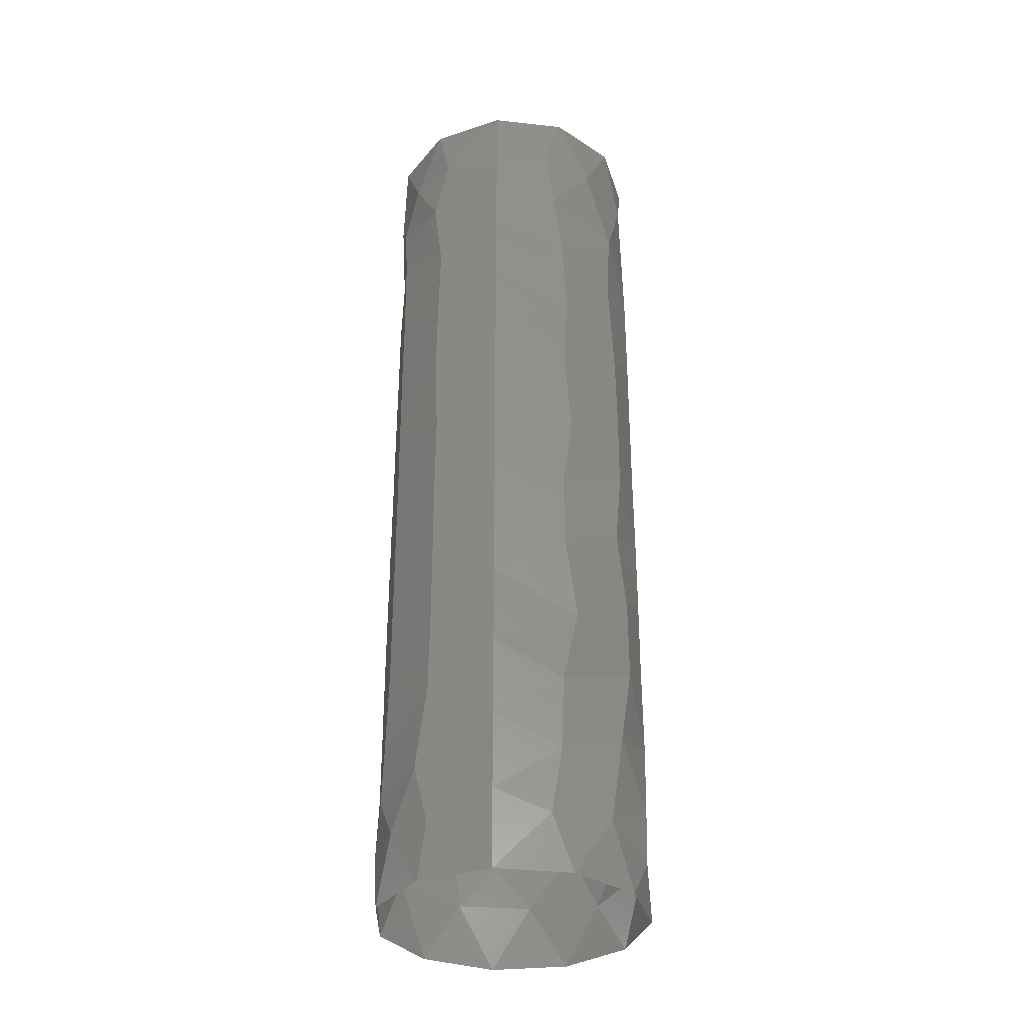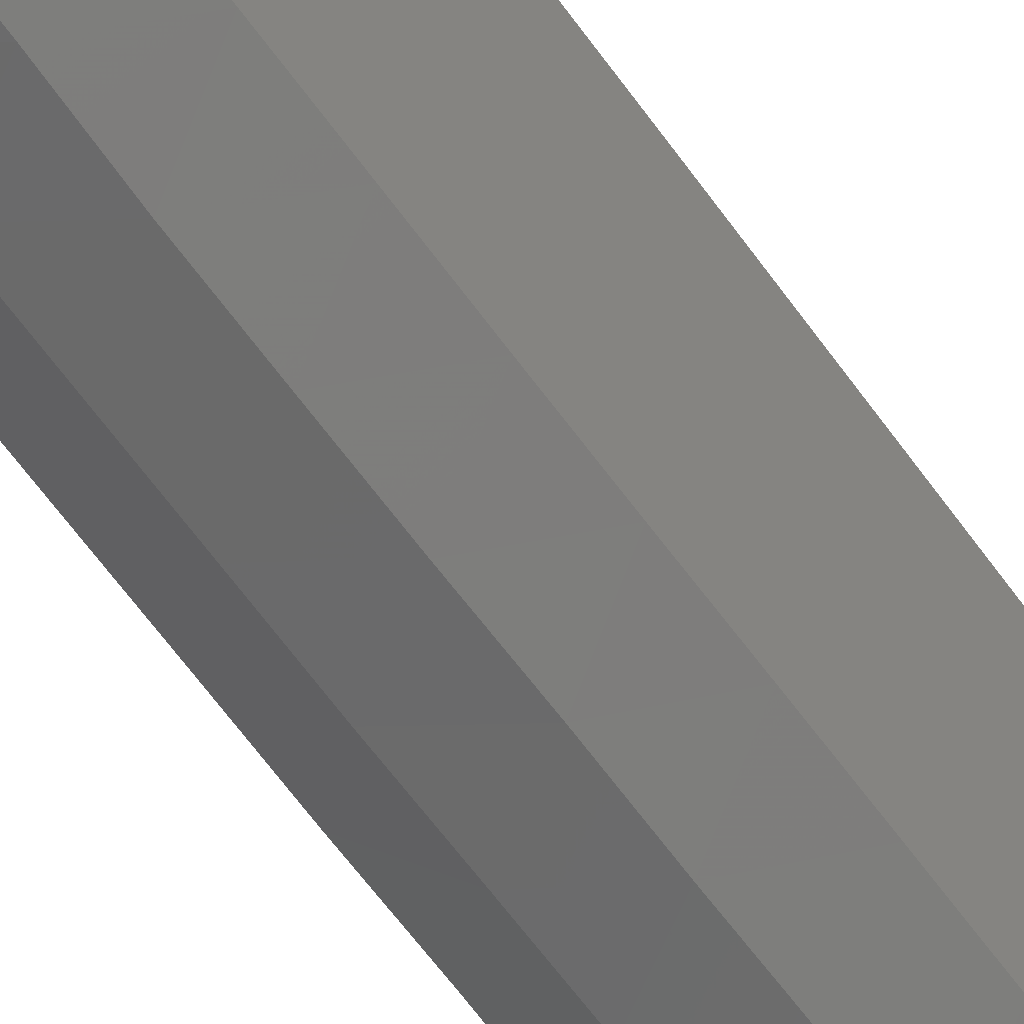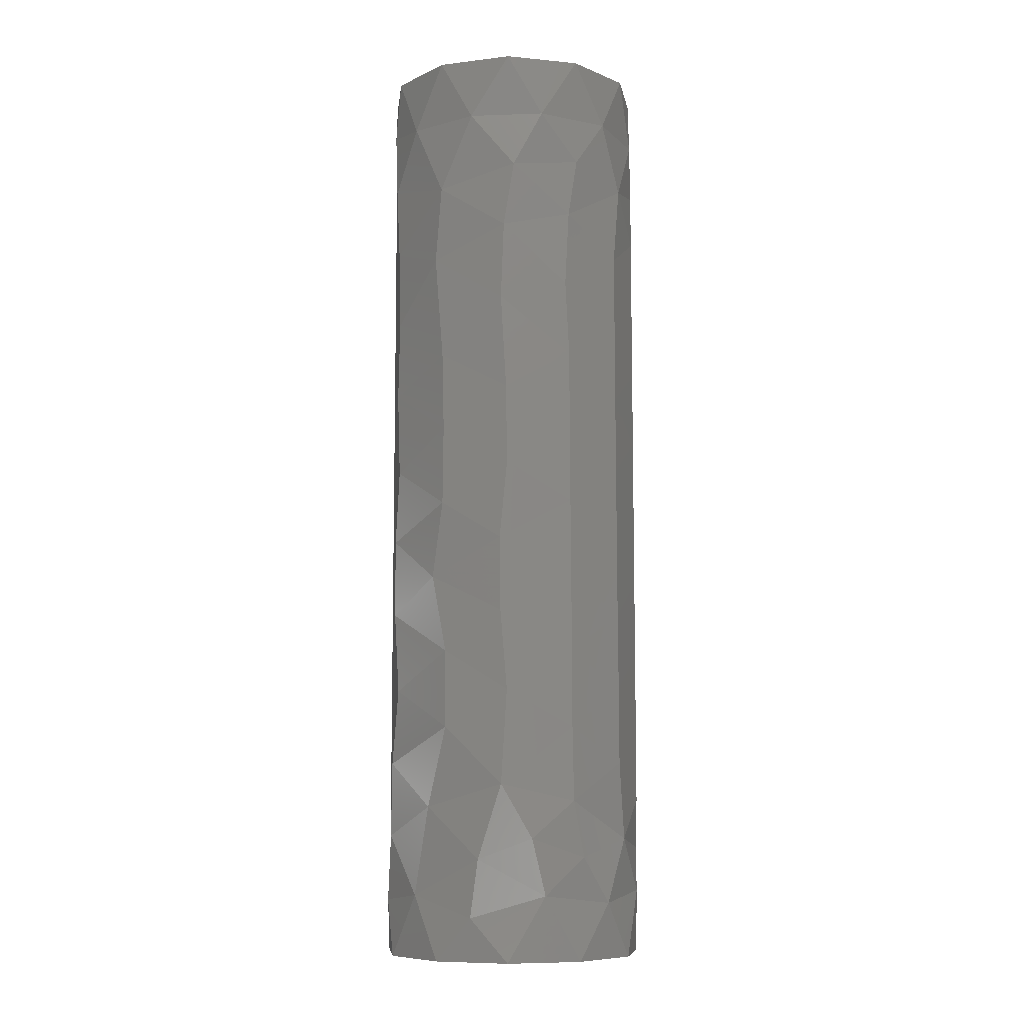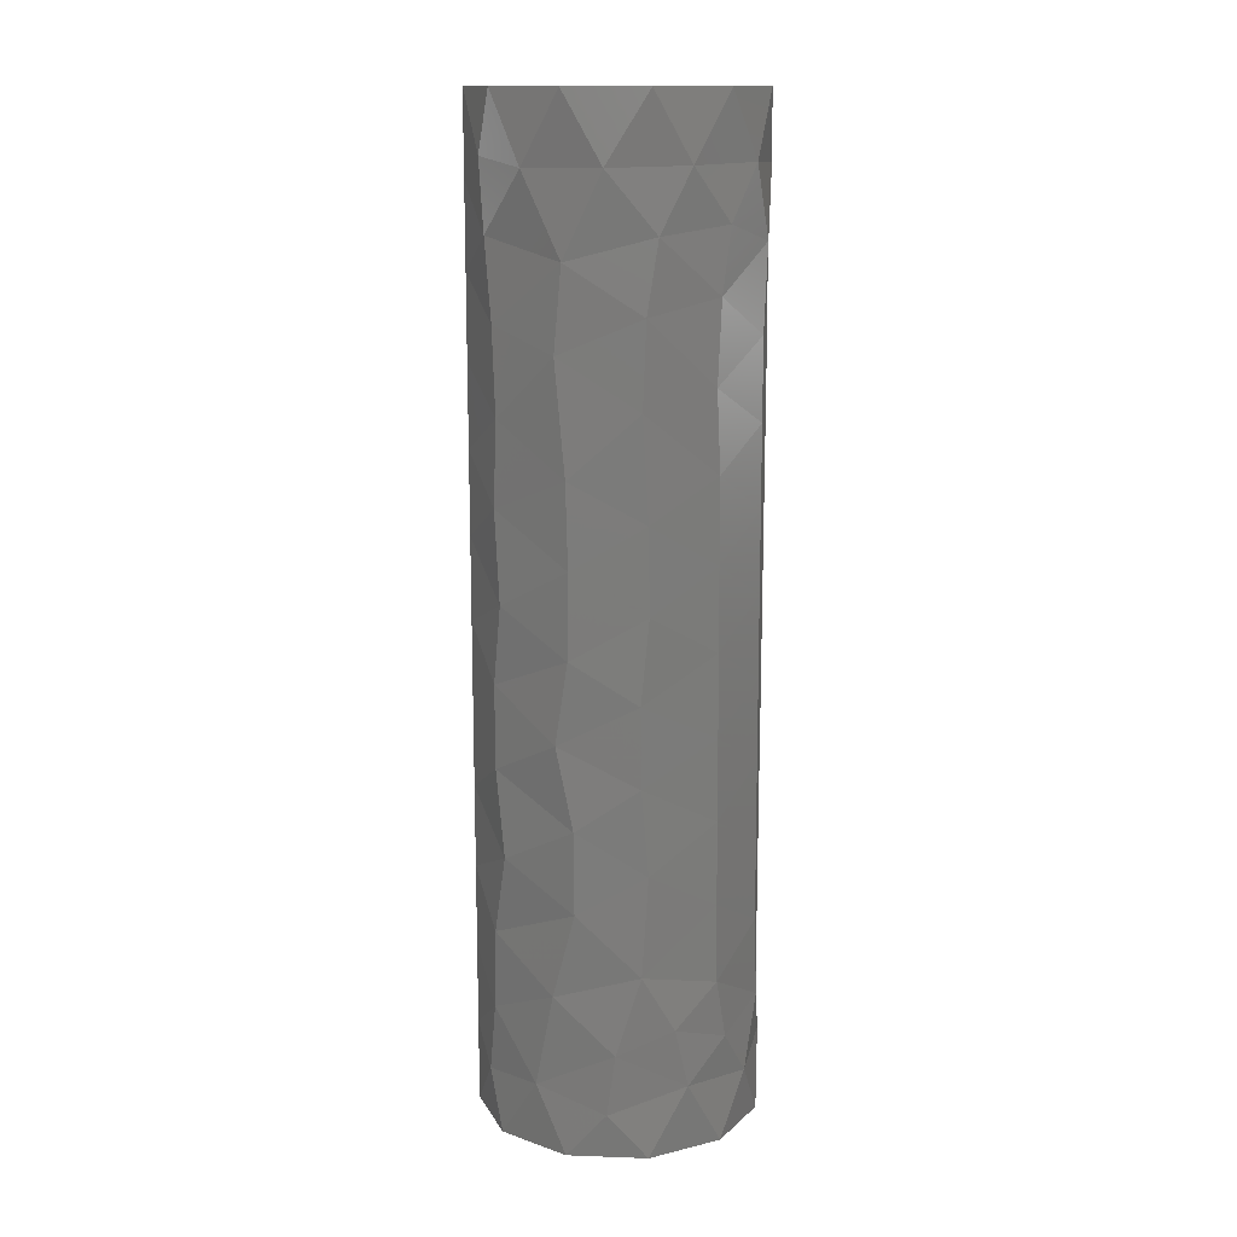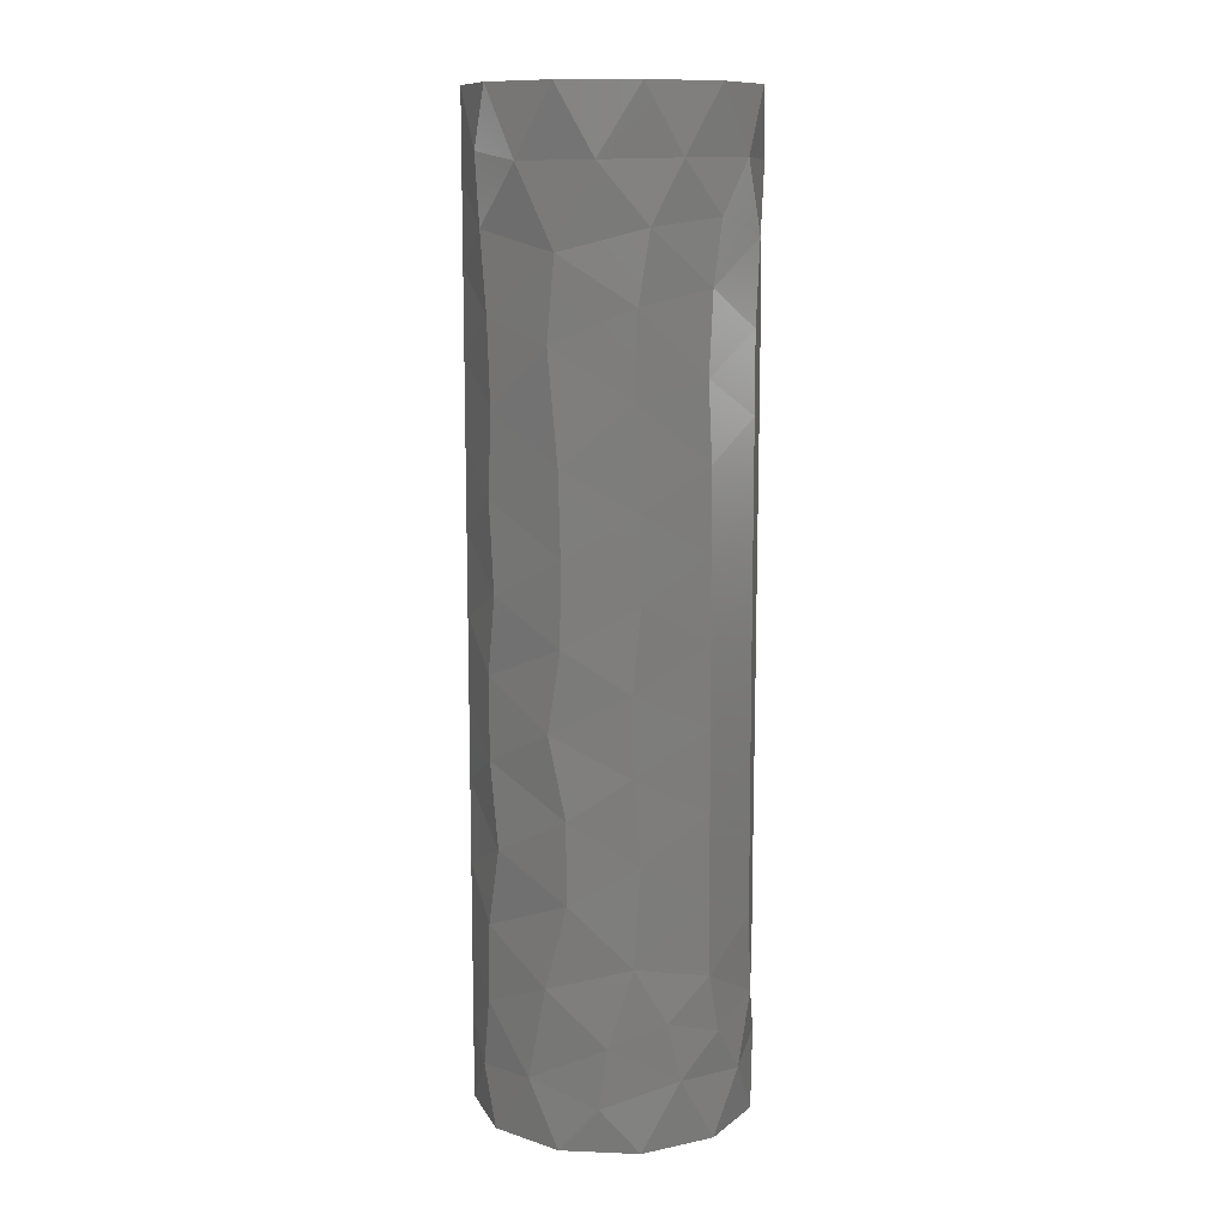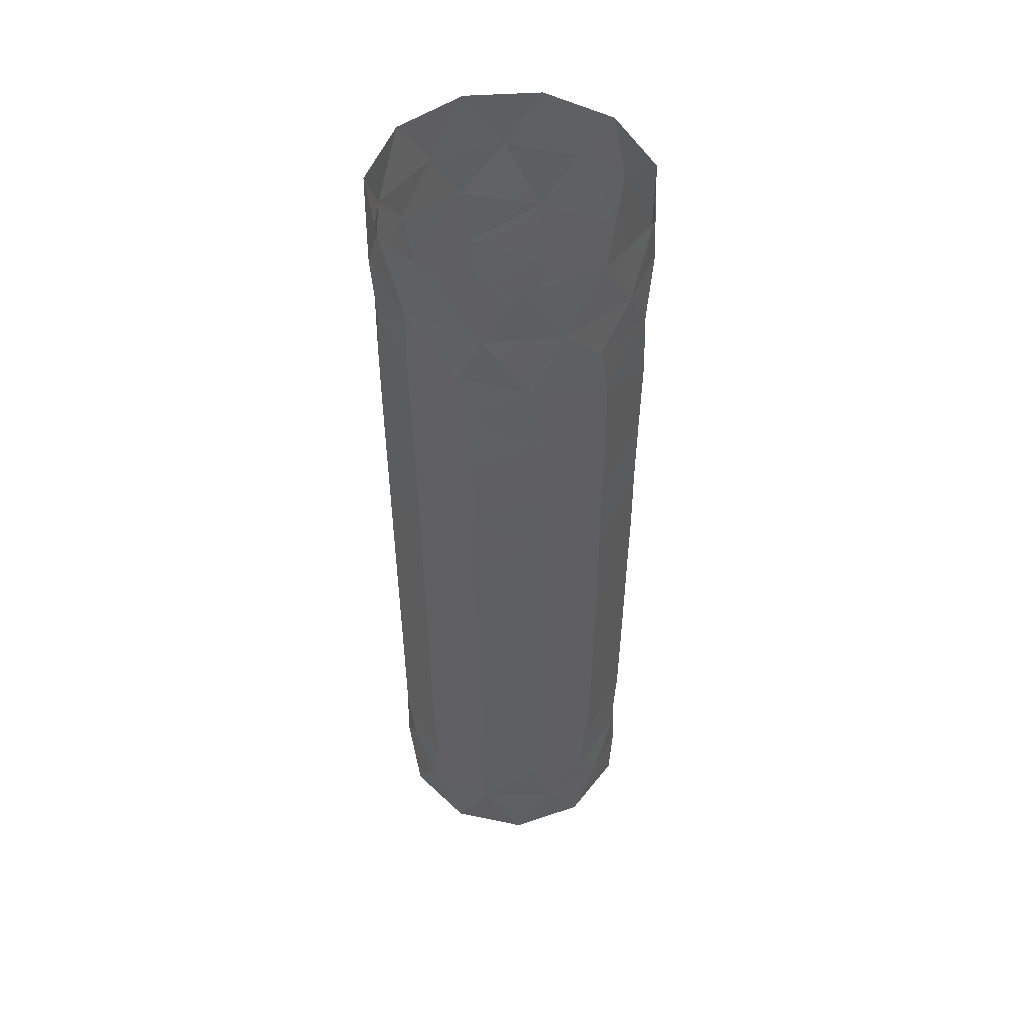
<metadata>
{"format":"stl","ext":"stl","renderer":"f3d","projection":"perspective","resolution":1024,"background":"white","views":[{"elev":-33.9,"azim":97.8,"up":"+Z"},{"elev":-69.9,"azim":-143.2,"up":"+Y"},{"elev":-8.6,"azim":-170.0,"up":"+Z"},{"elev":14.1,"azim":176.4,"up":"+Z"},{"elev":11.6,"azim":177.5,"up":"+Z"},{"elev":51.9,"azim":-11.9,"up":"+Z"}]}
</metadata>
<code>
# stl→obj: 168 verts, 314 faces
v -0.7468 8.467 43.23
v -5.077 6.817 39.57
v -1.088 8.43 37.16
v -1.149 8.422 17.21
v -5.162 6.753 14.83
v -0.7823 8.464 11.18
v 8.5 4.441e-15 20
v 6.811 5.085 17.29
v 8.5 3.331e-15 15
v 3.901 7.552 46.18
v 3.342 7.815 39.53
v 6.982 4.848 42.48
v 8.5 7.772e-15 35
v 6.896 4.969 32.08
v 8.5 6.661e-15 30
v 8.5 9.992e-15 45
v 8.5 8.882e-15 40
v 7.141 4.611 37.47
v 3.225 7.865 34.59
v 7.248 4.441 22.43
v 7.14 4.612 47.55
v 7.471 4.054 52.24
v 3.489 7.751 51.09
v 2.977 7.961 14.84
v 4.211 7.383 9.714
v 7.397 4.187 12.5
v 3.005 7.951 19.76
v -5.237 6.695 10.11
v 3.978 7.512 24.66
v -0.6836 8.472 27.1
v -0.7313 8.468 22.34
v -0.9352 8.448 48.23
v -4.859 6.974 44.35
v -3.636 -7.683 4.431
v -6.89 -4.978 8.335
v -3.801 -7.603 10.14
v 0.7129 8.47 6.432
v 5.198 6.725 4.063
v -5.08 6.815 49.17
v 7.265 4.412 27.4
v 3.282 7.841 29.56
v 0.187 -8.498 8.241
v 4.212 -7.383 49.91
v 4.339 -7.309 44.61
v 0.07018 -8.5 46.89
v 7.4 -4.182 47.49
v 7.485 4.028 7.759
v -7.224 -4.48 4.063
v 5.566 6.424 55.87
v 1.313 8.398 55.93
v -8.012 2.838 51.8
v -7.151 4.595 56.09
v -8.5 0.05587 55.93
v 1.187 -8.417 55.98
v -0.5148 -8.484 51.66
v -3.402 -7.79 55.86
v 1.21 8.413 2.756
v 7.307 -4.343 37.51
v 4.29 -7.338 39.75
v 7.325 -4.311 42.48
v -4.69 -7.089 52.57
v 7.421 -4.145 32.5
v 4.402 -7.271 29.85
v 4.333 -7.313 34.94
v 0.1874 -8.498 32.26
v -8.01 2.844 7.623
v -8.208 -2.208 6.897
v -8.5 -1.606e-14 4.133
v -8.386 -1.385 52.66
v 1.202 -8.415 4.09
v -8.463 -0.7925 10.11
v 7.396 -4.189 27.48
v 4.043 -7.477 10.12
v 0.1985 -8.498 12.63
v 4.399 -7.273 15
v 6.872 -5.003 7.34
v 7.36 -4.253 12.48
v 7.039 -4.765 52.62
v 0.1723 -8.498 37.12
v 8.5 2.22e-15 10
v 8.5 1.11e-14 50
v 7.401 -4.18 22.49
v 4.397 -7.274 24.9
v -1.592 8.35 52.42
v 7.397 -4.187 17.5
v 8.5 1.11e-15 5
v -3.854 -7.576 15.01
v 8.5 1.221e-14 55
v -4.021 -7.489 44.42
v -7.182 -4.546 46.73
v -4.296 -7.335 49.14
v 4.399 -7.273 19.95
v -8.462 -0.8051 14.99
v -8.464 -0.7788 19.9
v -7.041 -4.762 17.45
v -7.012 -4.805 12.62
v 0.2994 -8.495 17.47
v -3.865 -7.57 19.92
v -3.874 -7.566 24.84
v -7.049 -4.749 22.36
v -7.059 -4.736 27.28
v -7.805 3.367 12.55
v 8.5 5.551e-15 25
v 0.2878 -8.495 22.4
v -8.47 -0.7113 49.05
v -8.476 -0.6371 44.35
v -7.119 -4.644 41.95
v -7.735 3.525 46.76
v -5.155 6.758 19.81
v -8.474 -0.6651 39.48
v -7.101 -4.671 37.07
v -8.472 -0.6943 34.6
v -7.077 -4.708 32.18
v -3.9 -7.552 29.76
v -7.774 3.436 22.31
v -7.797 3.385 17.41
v 0.2624 -8.496 27.32
v -5.131 6.777 24.73
v -5.088 6.809 34.57
v -8.47 -0.7192 29.7
v -3.946 -7.529 34.64
v -7.746 3.5 41.9
v -7.767 3.454 27.22
v -8.469 -0.7285 24.8
v -7.749 3.492 37.02
v -7.756 3.478 32.13
v -3.986 -7.508 39.54
v -5.108 6.794 29.65
v 0.09929 -8.499 42.01
v -1.157 8.421 32.09
v -8.156 -2.395 60
v -8.156 2.395 60
v -8.156 2.395 0
v -8.156 -2.395 0
v -5.566 -6.424 0
v -5.566 -6.424 60
v -7.174 -4.558 55.69
v -1.21 8.413 0
v -3.531 7.732 4.133
v -5.566 6.424 0
v -1.21 -8.413 0
v -5.566 6.424 60
v -3.42 7.782 56.02
v -1.21 8.413 60
v -1.21 -8.413 60
v 3.531 -7.732 0
v 3.531 -7.732 60
v 3.531 7.732 60
v 7.151 4.595 0
v 3.531 7.732 0
v 7.151 4.595 60
v -5.583 6.41 52.93
v -7.222 -4.483 51.22
v 5.35 -6.605 3.855
v -7.151 4.595 3.569
v 5.566 -6.424 56.1
v 7.151 -4.595 0
v 7.151 -4.595 60
v 3.636 -7.683 6.589
v 3.641 -7.681 53.44
v 7.792 3.396 3.551
v 8.5 0 0
v 8.5 1.332e-14 60
v 7.712 3.573 56.4
v 7.475 -4.047 3.59
v 7.619 -3.768 56.42
v -2.73 8.05 7.738
v -5.8 6.214 6.516
f 1 2 3
f 4 5 6
f 7 8 9
f 10 1 11
f 12 10 11
f 13 14 15
f 16 12 17
f 18 11 19
f 18 14 13
f 19 14 18
f 20 8 7
f 21 22 23
f 24 25 26
f 27 8 20
f 6 5 28
f 29 30 31
f 1 32 33
f 33 2 1
f 11 1 3
f 21 23 10
f 34 35 36
f 20 29 27
f 25 37 38
f 32 39 33
f 29 40 41
f 21 12 16
f 17 12 18
f 26 8 24
f 9 8 26
f 4 6 24
f 18 12 11
f 36 42 34
f 41 40 14
f 41 30 29
f 27 29 31
f 14 40 15
f 43 44 45
f 46 44 43
f 38 47 25
f 48 35 34
f 23 22 49
f 49 50 23
f 51 52 53
f 54 55 56
f 24 6 25
f 37 57 38
f 58 59 60
f 60 44 46
f 55 61 56
f 10 32 1
f 45 55 43
f 20 40 29
f 21 10 12
f 62 63 64
f 25 47 26
f 64 63 65
f 66 67 68
f 60 59 44
f 53 69 51
f 34 42 70
f 71 67 66
f 6 37 25
f 72 63 62
f 73 74 75
f 10 23 32
f 76 73 77
f 46 43 78
f 77 73 75
f 65 79 64
f 76 77 80
f 81 46 78
f 82 83 72
f 50 84 23
f 77 75 85
f 86 76 80
f 87 74 36
f 81 78 88
f 62 64 58
f 9 77 85
f 89 90 91
f 92 82 85
f 93 94 95
f 87 36 96
f 60 46 16
f 9 26 80
f 87 96 95
f 81 21 16
f 96 71 93
f 97 87 98
f 99 100 101
f 32 84 39
f 89 91 45
f 71 66 102
f 103 20 7
f 9 85 7
f 97 98 104
f 80 77 9
f 87 95 98
f 105 90 106
f 98 99 104
f 85 82 7
f 106 90 107
f 98 100 99
f 16 46 81
f 108 105 106
f 75 74 97
f 75 97 92
f 107 90 89
f 109 5 4
f 110 107 111
f 108 51 105
f 108 39 51
f 112 111 113
f 96 93 95
f 95 94 100
f 75 92 85
f 112 110 111
f 110 106 107
f 17 60 16
f 99 101 114
f 92 83 82
f 17 18 13
f 115 116 109
f 71 102 93
f 97 74 87
f 97 104 92
f 99 114 117
f 115 109 118
f 82 72 103
f 3 2 119
f 103 72 15
f 17 58 60
f 101 113 114
f 83 63 72
f 7 82 103
f 120 112 113
f 15 72 62
f 64 59 58
f 66 28 102
f 111 121 113
f 122 108 106
f 95 100 98
f 13 58 17
f 123 115 118
f 123 124 115
f 119 125 126
f 109 4 31
f 127 121 111
f 101 120 113
f 109 31 118
f 107 89 127
f 100 124 101
f 128 119 126
f 89 45 129
f 114 121 65
f 99 117 104
f 110 122 106
f 120 124 123
f 93 116 94
f 4 24 27
f 114 65 117
f 130 3 119
f 131 53 132
f 120 126 112
f 62 58 13
f 123 118 128
f 112 125 110
f 19 11 3
f 107 127 111
f 101 124 120
f 113 121 114
f 130 30 41
f 33 39 108
f 128 130 119
f 128 30 130
f 123 128 126
f 4 27 31
f 122 33 108
f 104 83 92
f 130 41 19
f 100 94 124
f 133 68 134
f 120 123 126
f 134 48 135
f 118 30 128
f 126 125 112
f 41 14 19
f 24 8 27
f 136 137 131
f 138 139 140
f 110 125 122
f 116 5 109
f 135 34 141
f 137 53 131
f 142 143 144
f 130 19 3
f 127 79 121
f 145 56 136
f 102 116 93
f 89 129 127
f 141 70 146
f 45 44 129
f 147 54 145
f 117 83 104
f 144 50 148
f 31 30 118
f 124 94 115
f 129 79 127
f 134 68 48
f 149 38 150
f 148 49 151
f 28 5 102
f 48 34 135
f 119 2 125
f 102 5 116
f 136 56 137
f 141 34 70
f 94 116 115
f 15 62 13
f 15 40 103
f 143 50 144
f 121 79 65
f 54 56 145
f 125 2 122
f 65 63 117
f 122 2 33
f 117 63 83
f 148 50 49
f 80 47 86
f 88 22 81
f 103 40 20
f 84 152 39
f 90 153 91
f 142 52 143
f 53 52 132
f 129 59 79
f 79 59 64
f 73 42 74
f 70 154 146
f 68 155 66
f 147 156 54
f 26 47 80
f 81 22 21
f 44 59 129
f 132 52 142
f 96 35 71
f 23 84 32
f 133 155 68
f 139 155 140
f 146 154 157
f 158 156 147
f 91 55 45
f 76 159 73
f 43 160 78
f 91 61 55
f 105 153 90
f 139 57 37
f 51 69 105
f 86 161 162
f 163 164 88
f 162 161 149
f 151 164 163
f 138 57 139
f 38 57 150
f 162 165 86
f 88 166 163
f 157 165 162
f 163 166 158
f 154 159 76
f 78 160 156
f 28 167 6
f 140 155 133
f 74 42 36
f 36 35 96
f 137 69 53
f 143 84 50
f 55 160 43
f 56 61 137
f 47 161 86
f 88 164 22
f 6 167 37
f 143 152 84
f 73 159 42
f 153 69 137
f 86 165 76
f 78 166 88
f 52 152 143
f 39 152 51
f 35 67 71
f 38 161 47
f 22 164 49
f 37 167 139
f 137 61 153
f 153 61 91
f 149 161 38
f 49 164 151
f 66 168 28
f 150 57 138
f 139 168 155
f 68 67 48
f 54 160 55
f 51 152 52
f 70 159 154
f 76 165 154
f 156 166 78
f 156 160 54
f 154 165 157
f 158 166 156
f 42 159 70
f 105 69 153
f 155 168 66
f 48 67 35
f 28 168 167
f 167 168 139

</code>
